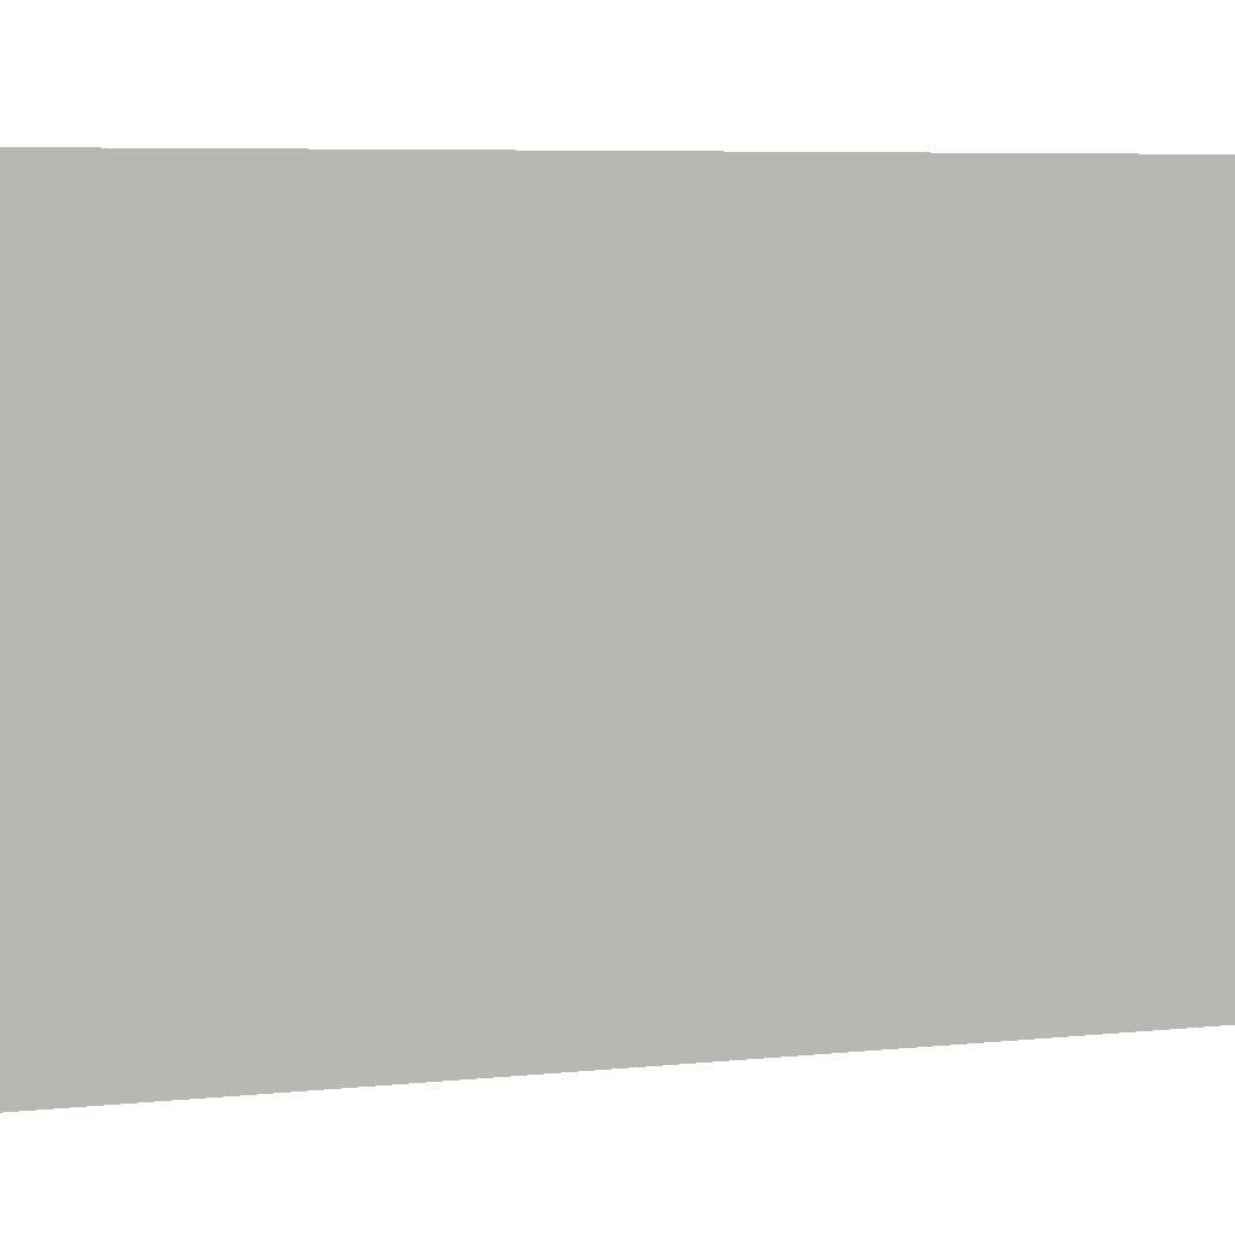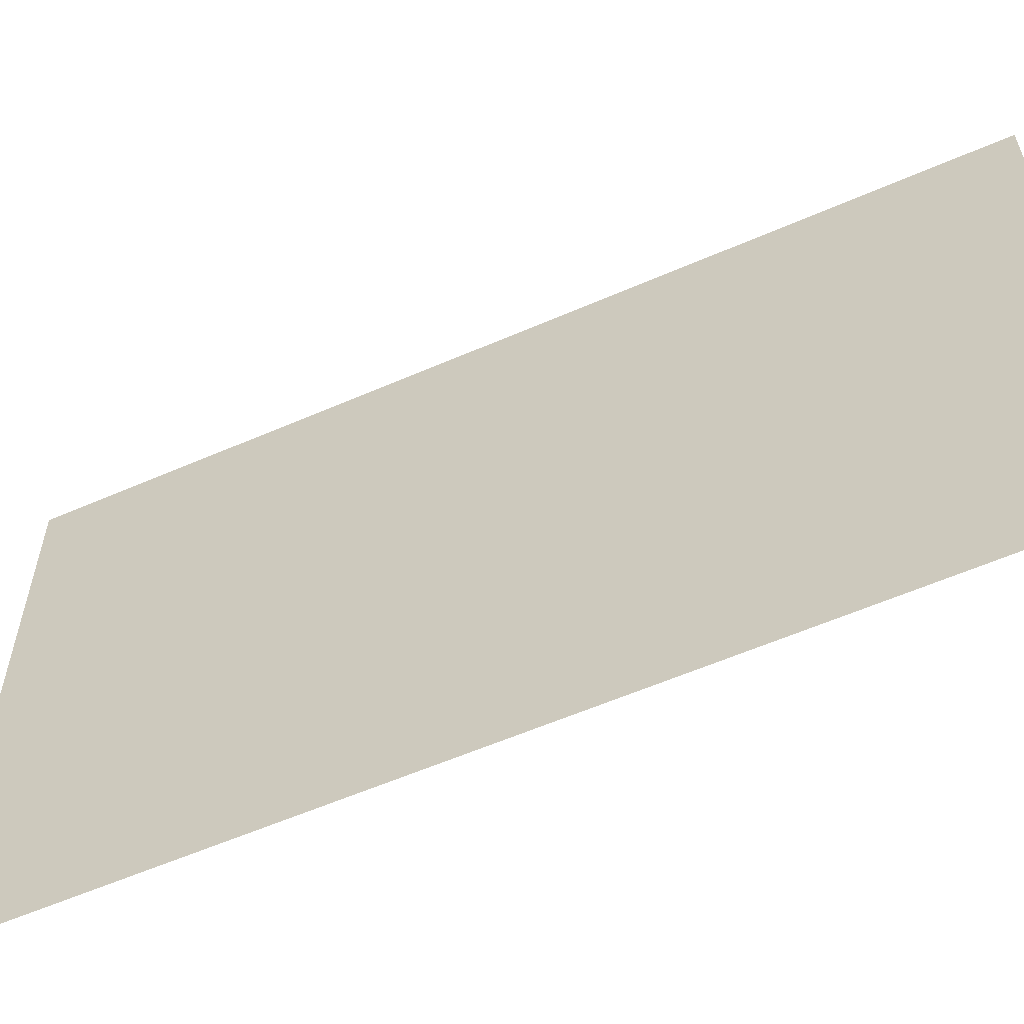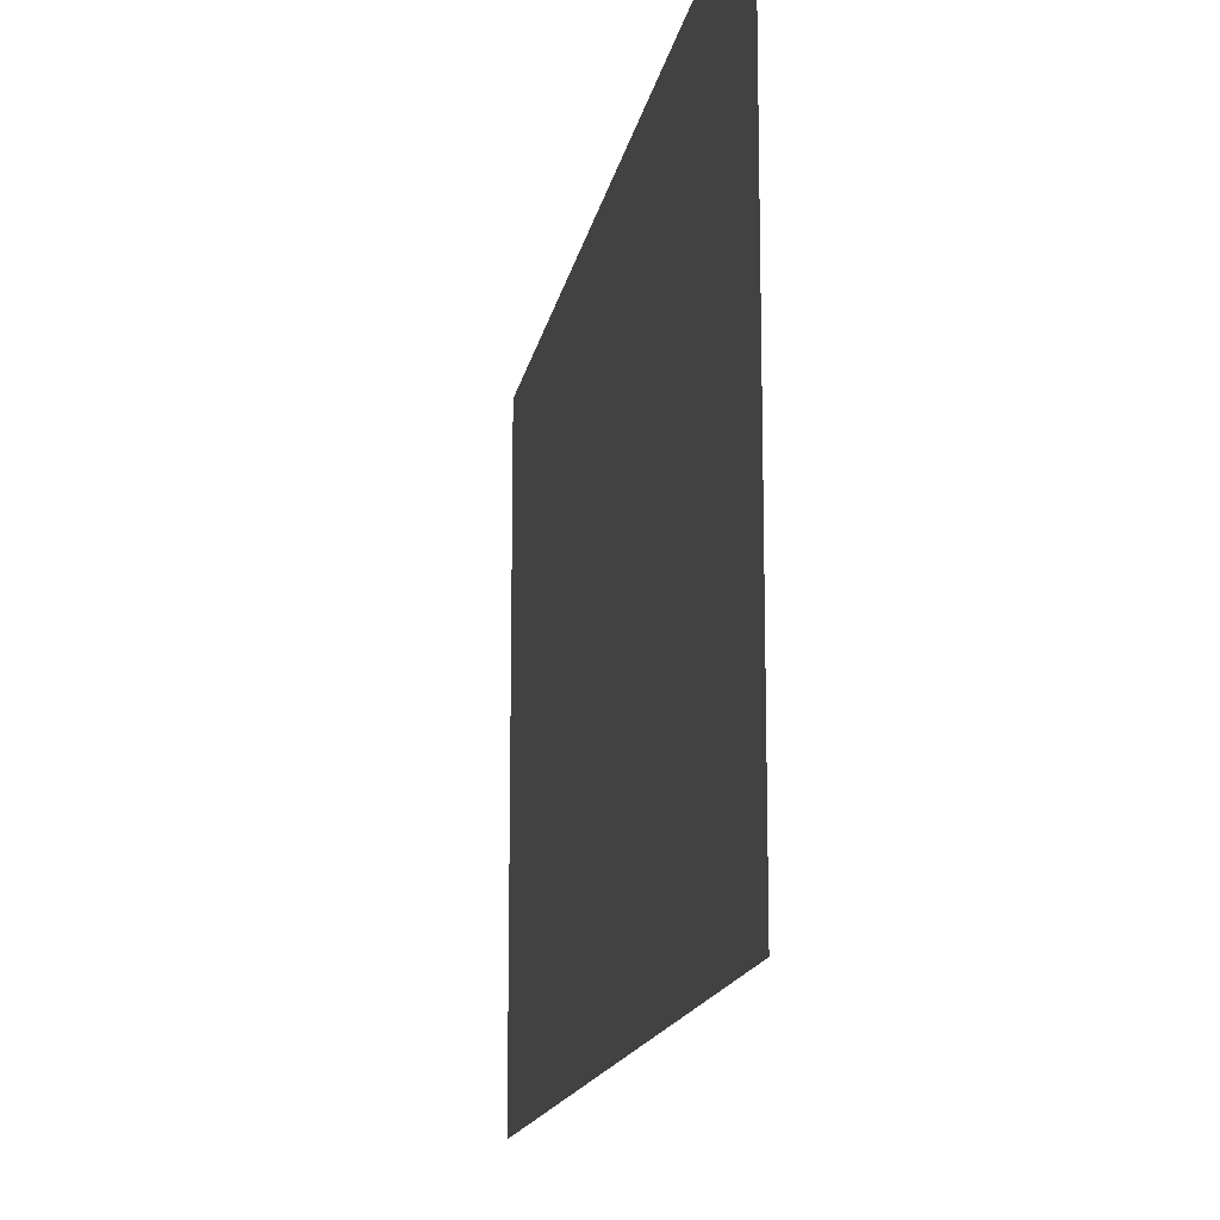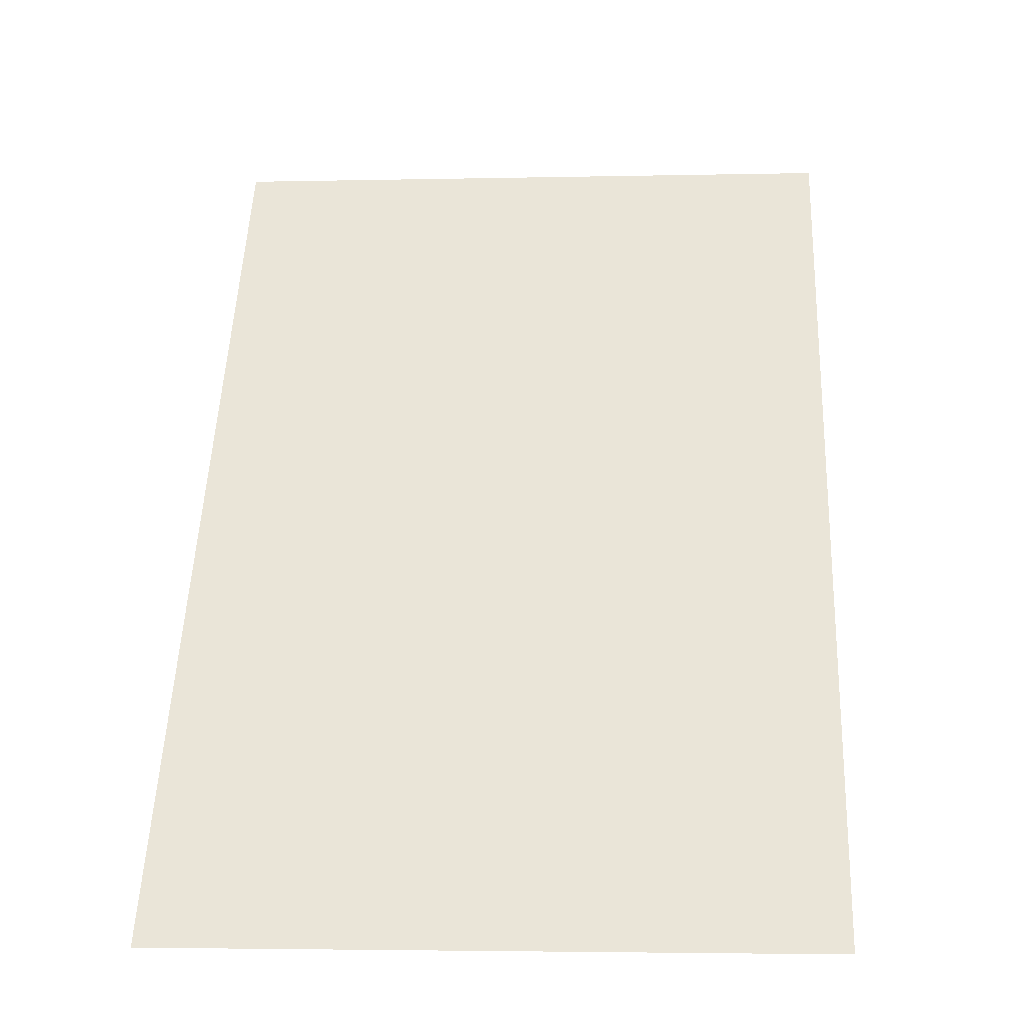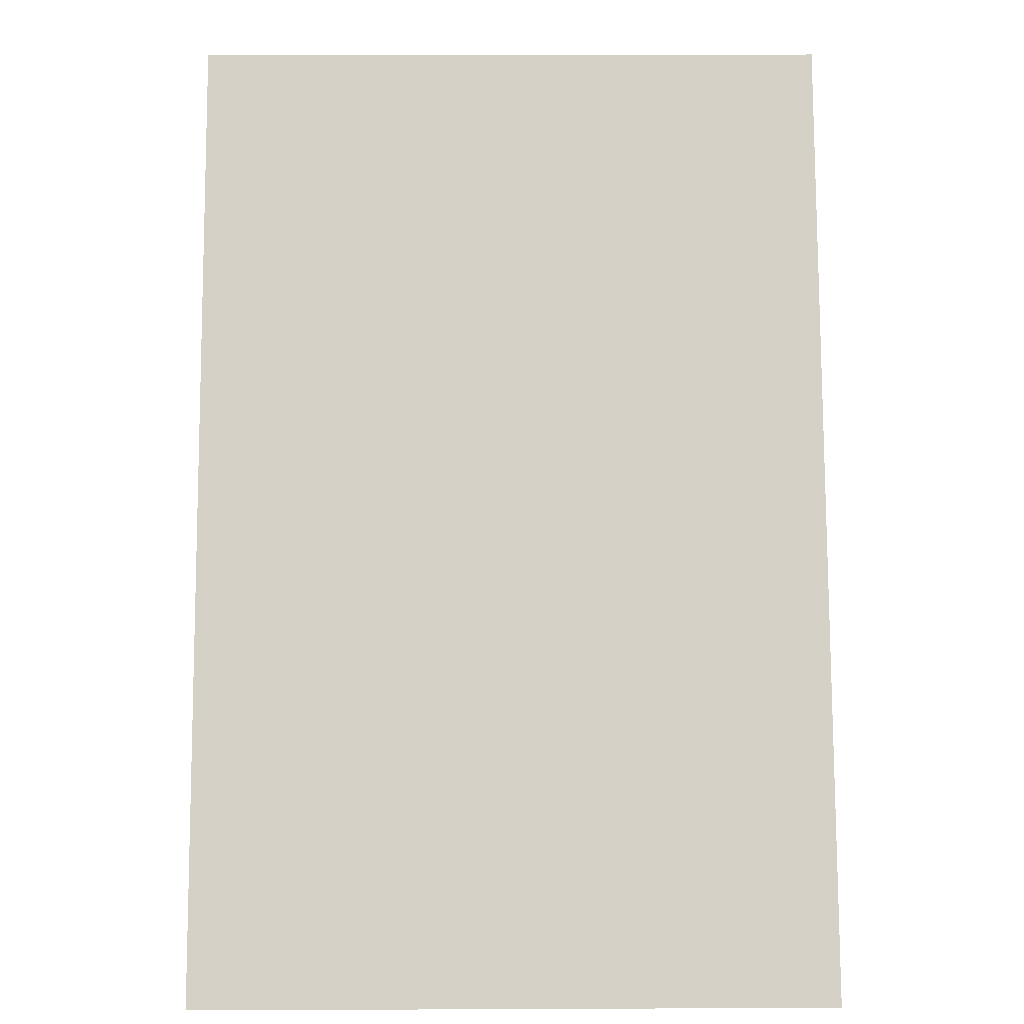
<metadata>
{"format":"obj","ext":"obj","renderer":"f3d","projection":"perspective","resolution":1024,"background":"white","views":[{"elev":6.9,"azim":-70.8,"up":"+Z"},{"elev":-58.9,"azim":-31.1,"up":"+Z"},{"elev":-14.9,"azim":24.9,"up":"+Z"},{"elev":-3.8,"azim":94.2,"up":"+Y"},{"elev":23.6,"azim":89.6,"up":"+Y"}]}
</metadata>
<code>
v -2.198 0.729 142.6
v -2.198 0.729 140.3
v -0.1792 -2.183 140.3
v -0.1792 -2.183 142.6
f 1 2 3 4

</code>
